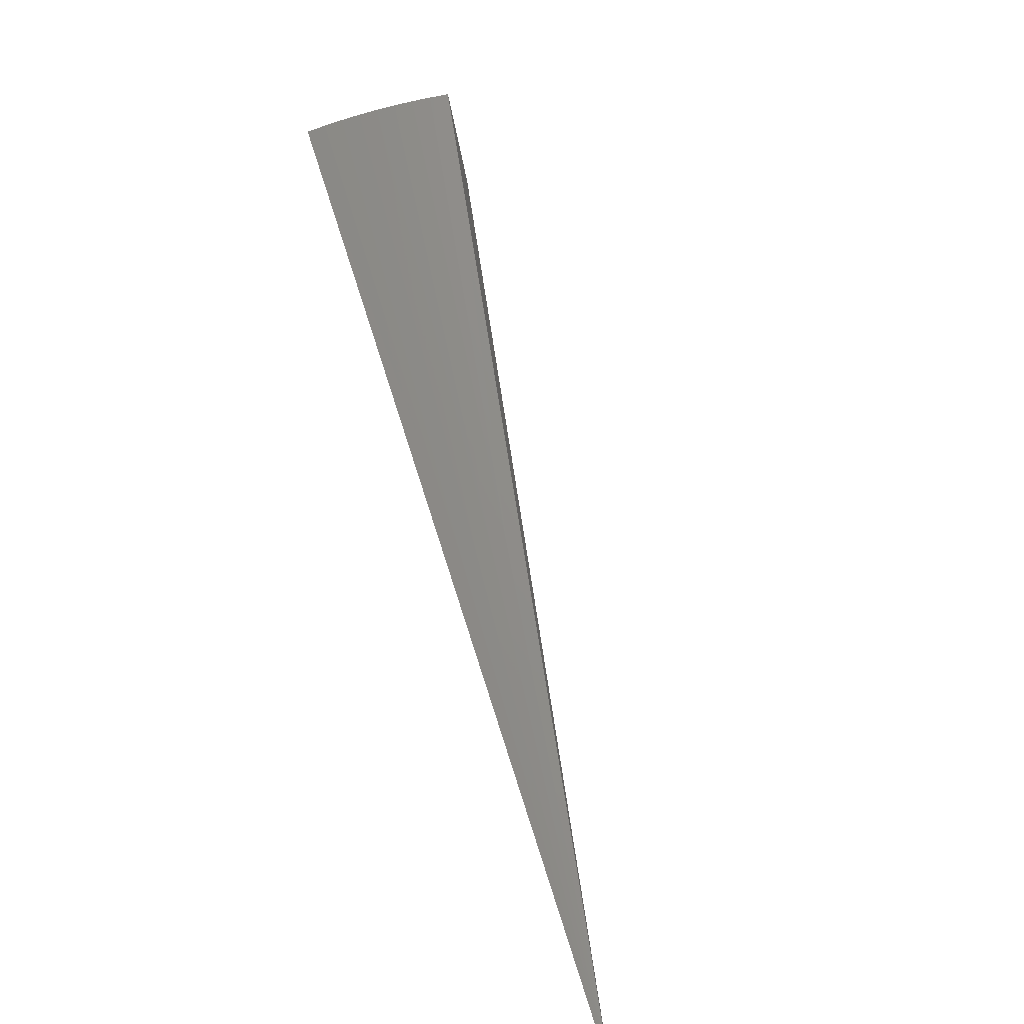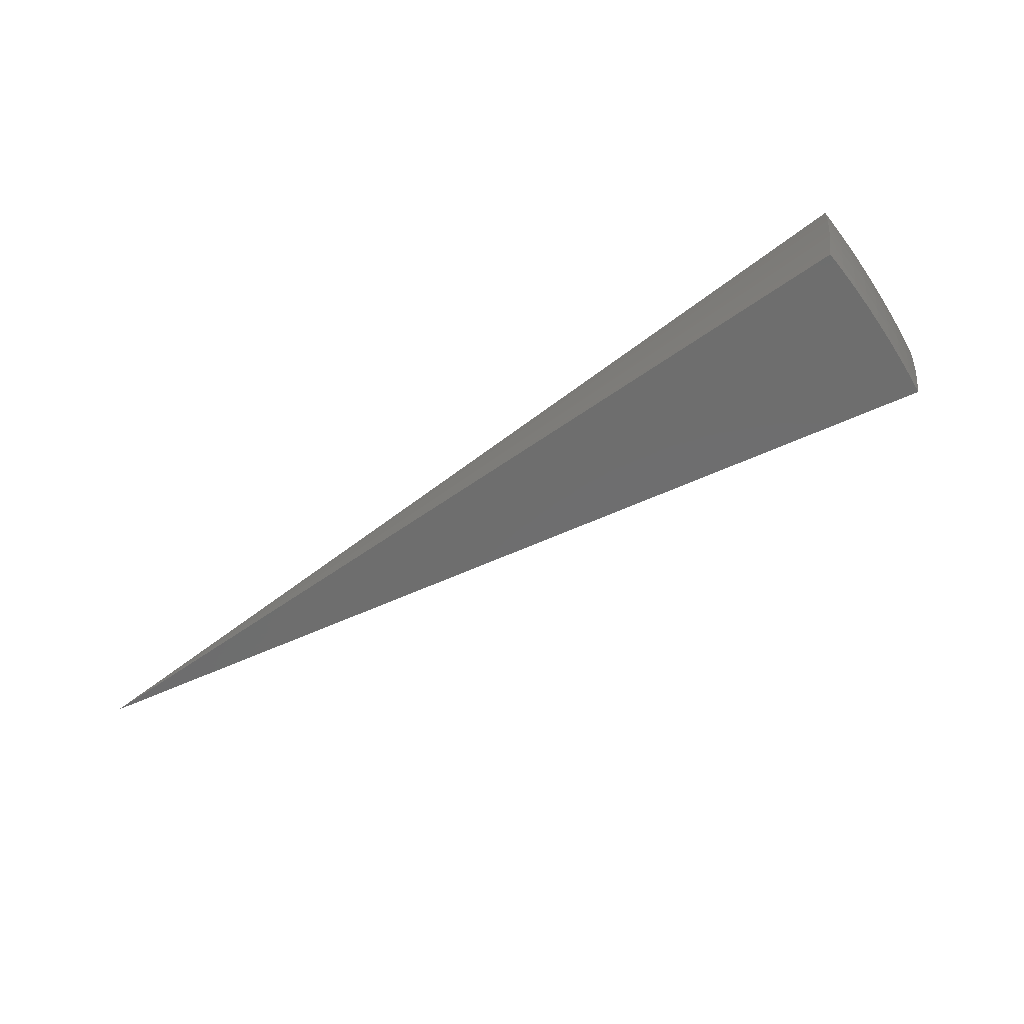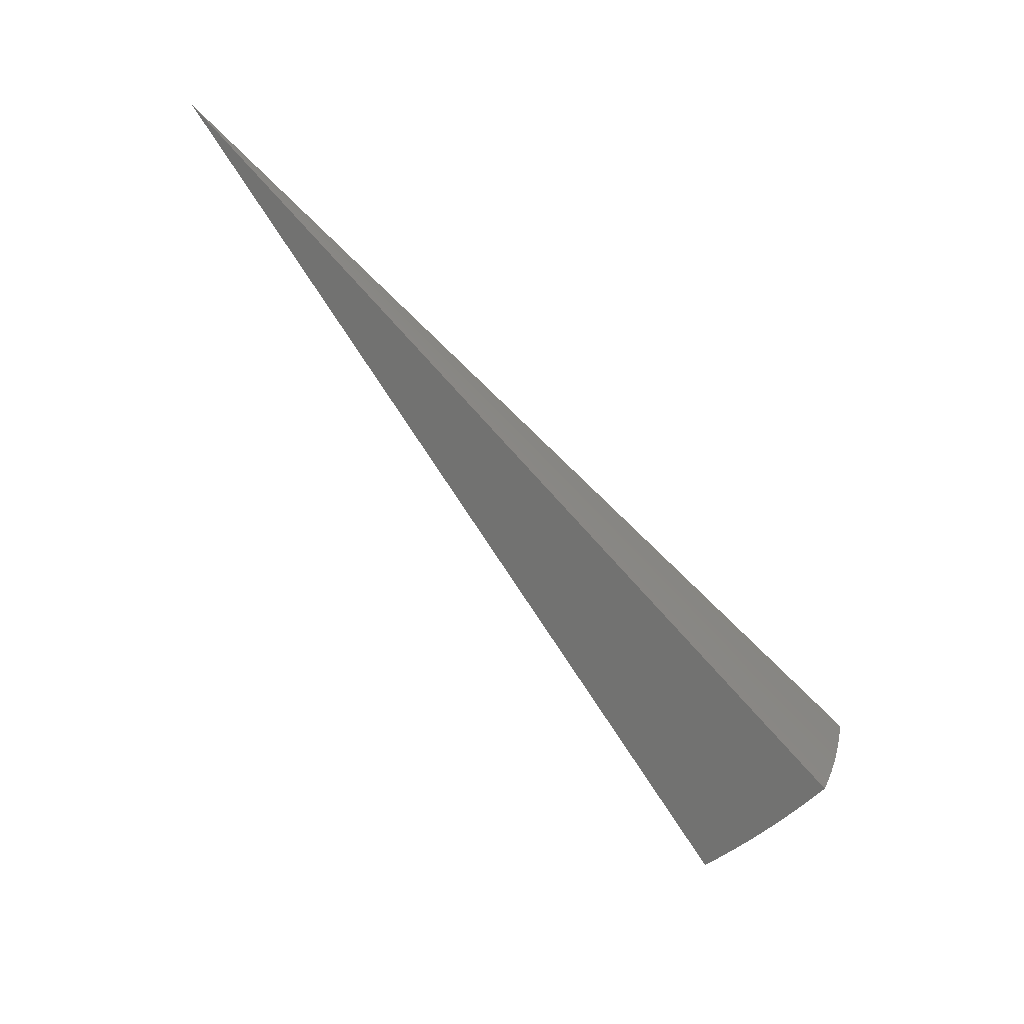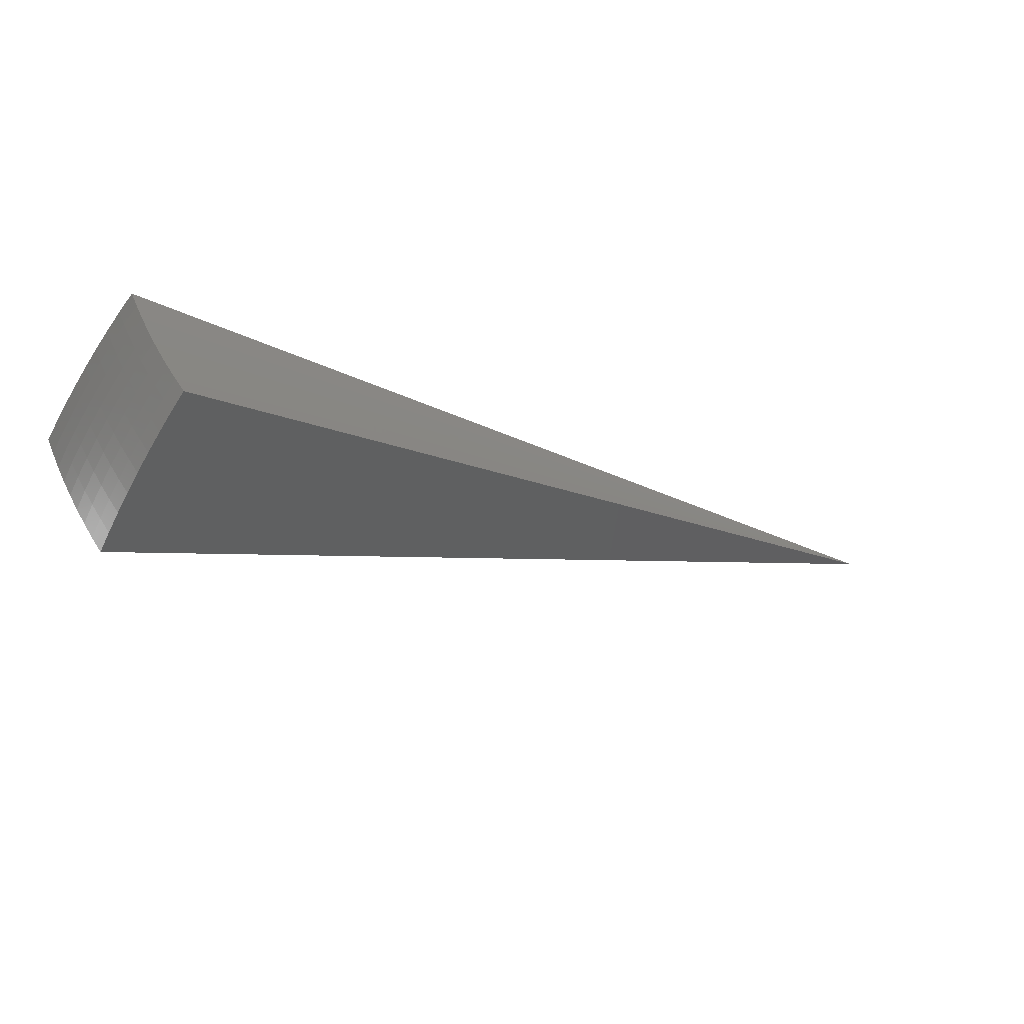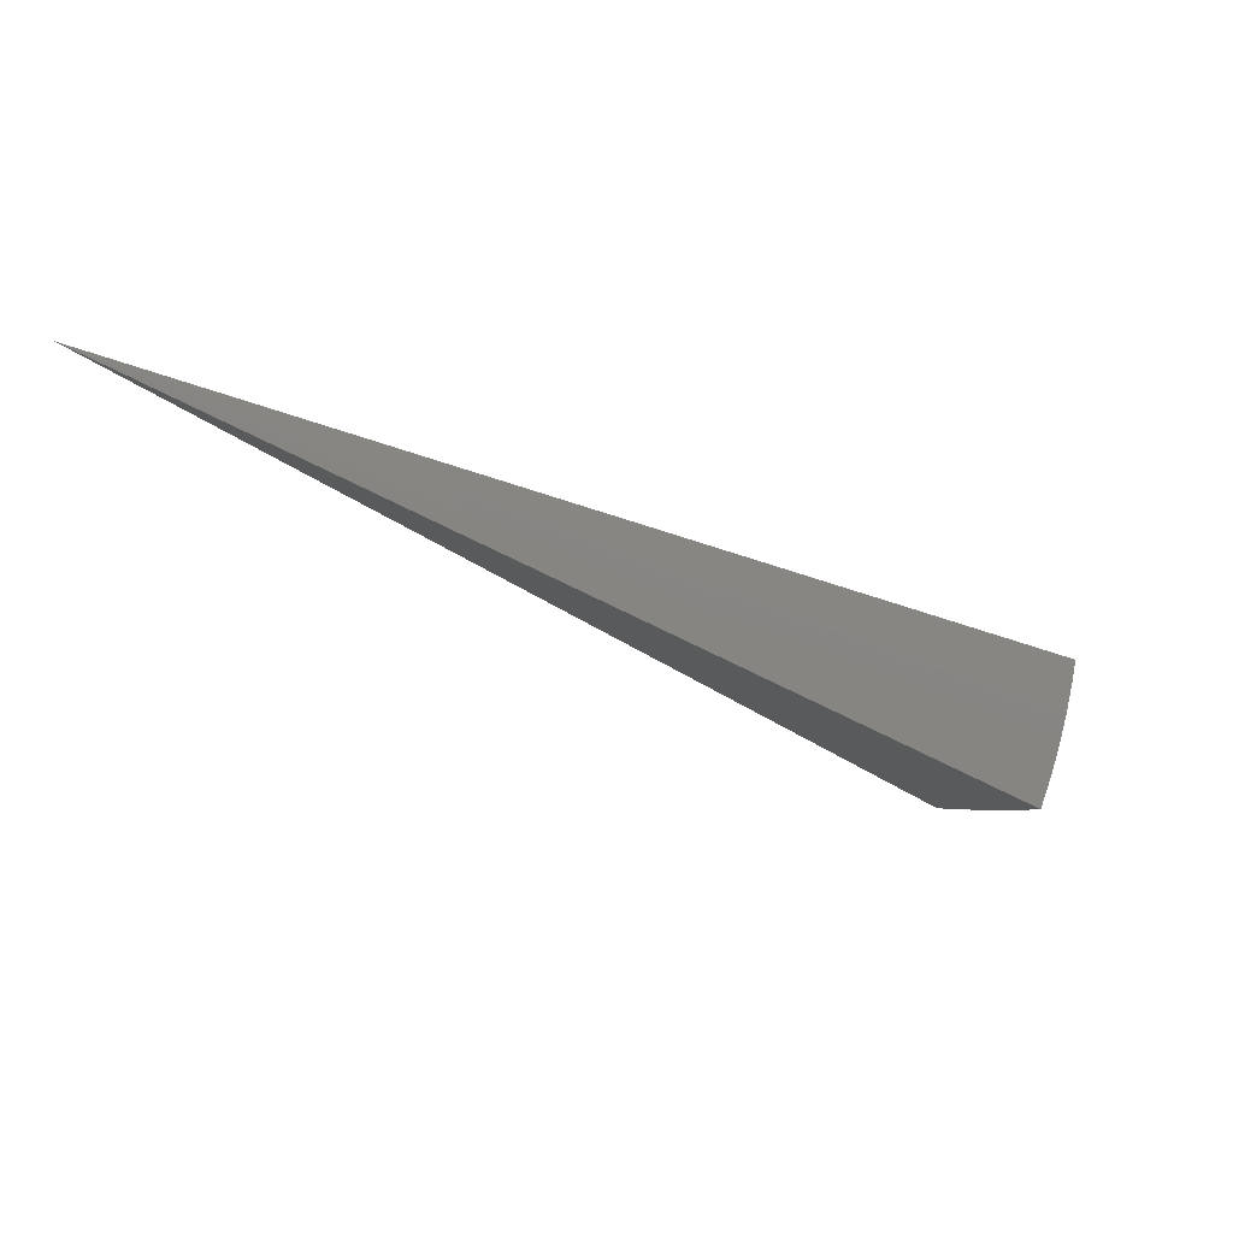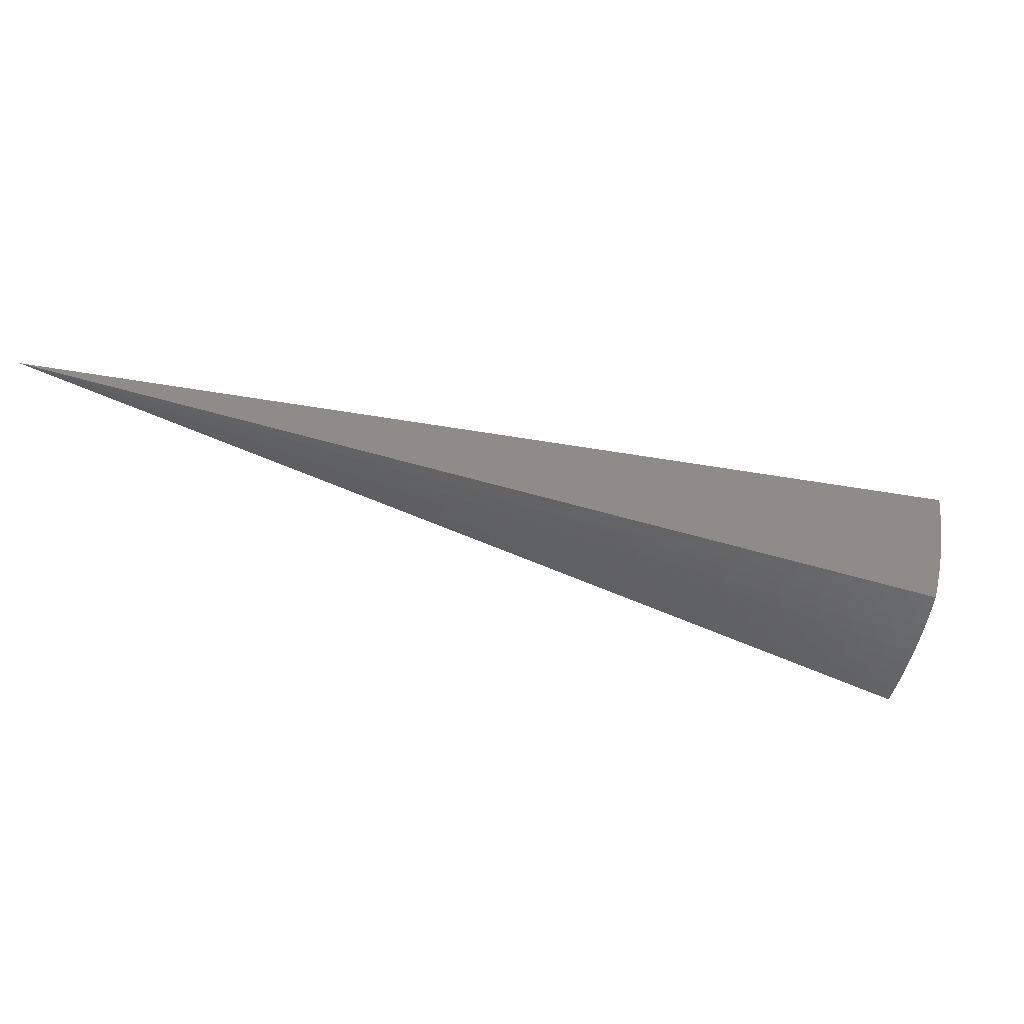
<metadata>
{"format":"stl","ext":"stl","renderer":"f3d","projection":"perspective","resolution":1024,"background":"white","views":[{"elev":-79.9,"azim":-59.8,"up":"+Z"},{"elev":-79.9,"azim":-113.3,"up":"+Y"},{"elev":-65.0,"azim":166.9,"up":"+Y"},{"elev":46.9,"azim":-9.9,"up":"+Z"},{"elev":-16.3,"azim":-175.0,"up":"+Y"},{"elev":29.8,"azim":-135.9,"up":"+Y"}]}
</metadata>
<code>
# stl→obj: 89 verts, 174 faces
v -8.458 -1.491 7.206
v -2.308e-14 0 -1.776e-14
v -8.604 -1.517 7.013
v -8.747 -1.542 6.816
v -8.885 -1.567 6.617
v -9.019 -1.59 6.414
v -9.149 -1.613 6.209
v -9.275 -1.635 6.001
v -9.396 -1.657 5.79
v -9.512 -1.677 5.577
v -8.2 -2.984 7.004
v -8.06 -2.934 7.197
v -8.262 -2.8 7.011
v -8.124 -2.758 7.199
v -8.184 -2.58 7.2
v -8.324 -2.617 7.011
v -8.239 -2.401 7.201
v -8.382 -2.434 7.011
v -8.291 -2.221 7.203
v -8.436 -2.25 7.011
v -8.339 -2.04 7.204
v -8.485 -2.067 7.011
v -8.383 -1.858 7.205
v -8.53 -1.883 7.011
v -8.422 -1.675 7.205
v -8.57 -1.7 7.011
v -8.713 -1.729 6.813
v -8.672 -1.915 6.813
v -8.627 -2.101 6.813
v -8.577 -2.288 6.813
v -8.522 -2.474 6.813
v -8.463 -2.661 6.813
v -8.4 -2.847 6.813
v -8.335 -3.034 6.808
v -8.534 -2.892 6.612
v -8.467 -3.082 6.608
v -8.663 -2.936 6.408
v -8.594 -3.128 6.406
v -8.788 -2.979 6.201
v -8.717 -3.173 6.2
v -8.909 -3.019 5.993
v -8.837 -3.216 5.992
v -9.025 -3.059 5.781
v -8.952 -3.258 5.782
v -9.135 -3.101 5.57
v -9.063 -3.299 5.568
v -8.852 -1.756 6.612
v -8.81 -1.945 6.612
v -8.764 -2.135 6.612
v -8.713 -2.324 6.612
v -8.658 -2.514 6.612
v -8.598 -2.703 6.612
v -8.986 -1.783 6.408
v -8.944 -1.975 6.408
v -8.897 -2.167 6.408
v -8.846 -2.36 6.408
v -8.789 -2.552 6.408
v -8.729 -2.744 6.408
v -9.116 -1.808 6.201
v -9.073 -2.003 6.201
v -9.025 -2.198 6.201
v -8.973 -2.394 6.201
v -8.916 -2.589 6.201
v -8.855 -2.784 6.201
v -9.241 -1.833 5.993
v -9.198 -2.031 5.993
v -9.149 -2.229 5.993
v -9.097 -2.427 5.993
v -9.039 -2.624 5.993
v -8.976 -2.822 5.993
v -9.361 -1.857 5.781
v -9.318 -2.057 5.781
v -9.269 -2.258 5.781
v -9.215 -2.458 5.781
v -9.157 -2.659 5.781
v -9.094 -2.859 5.781
v -9.472 -1.884 5.576
v -9.428 -2.09 5.575
v -9.378 -2.294 5.574
v -9.324 -2.498 5.573
v -9.265 -2.7 5.572
v -9.202 -2.901 5.571
v -4.192 -0.9294 3.603
v -4.148 -1.111 3.603
v -4.095 -1.291 3.603
v -4.593 -1.492 2.788
v -4.643 -1.331 2.788
v -4.686 -1.168 2.788
v -4.724 -1.004 2.788
f 1 2 3
f 3 2 4
f 4 2 5
f 5 2 6
f 6 2 7
f 7 2 8
f 8 2 9
f 9 2 10
f 11 12 13
f 13 12 14
f 13 14 15
f 13 15 16
f 16 15 17
f 16 17 18
f 18 17 19
f 18 19 20
f 20 19 21
f 20 21 22
f 22 21 23
f 22 23 24
f 24 23 25
f 24 25 26
f 26 25 1
f 26 1 3
f 3 4 26
f 26 4 27
f 26 27 24
f 24 27 28
f 24 28 22
f 22 28 29
f 22 29 20
f 20 29 30
f 20 30 18
f 18 30 31
f 18 31 16
f 16 31 32
f 16 32 13
f 13 32 33
f 13 33 11
f 11 33 34
f 34 33 35
f 34 35 36
f 36 35 37
f 36 37 38
f 38 37 39
f 38 39 40
f 40 39 41
f 40 41 42
f 42 41 43
f 42 43 44
f 44 43 45
f 44 45 46
f 4 5 27
f 27 5 47
f 27 47 28
f 28 47 48
f 28 48 29
f 29 48 49
f 29 49 30
f 30 49 50
f 30 50 31
f 31 50 51
f 31 51 32
f 32 51 52
f 32 52 33
f 33 52 35
f 5 6 47
f 47 6 53
f 47 53 48
f 48 53 54
f 48 54 49
f 49 54 55
f 49 55 50
f 50 55 56
f 50 56 51
f 51 56 57
f 51 57 52
f 52 57 58
f 52 58 35
f 35 58 37
f 6 7 53
f 53 7 59
f 53 59 54
f 54 59 60
f 54 60 55
f 55 60 61
f 55 61 56
f 56 61 62
f 56 62 57
f 57 62 63
f 57 63 58
f 58 63 64
f 58 64 37
f 37 64 39
f 7 8 59
f 59 8 65
f 59 65 60
f 60 65 66
f 60 66 61
f 61 66 67
f 61 67 62
f 62 67 68
f 62 68 63
f 63 68 69
f 63 69 64
f 64 69 70
f 64 70 39
f 39 70 41
f 8 9 65
f 65 9 71
f 65 71 66
f 66 71 72
f 66 72 67
f 67 72 73
f 67 73 68
f 68 73 74
f 68 74 69
f 69 74 75
f 69 75 70
f 70 75 76
f 70 76 41
f 41 76 43
f 9 10 71
f 71 10 77
f 71 77 72
f 72 77 78
f 72 78 73
f 73 78 79
f 73 79 74
f 74 79 80
f 74 80 75
f 75 80 81
f 75 81 76
f 76 81 82
f 76 82 43
f 43 82 45
f 12 11 2
f 2 11 34
f 2 34 36
f 36 38 2
f 2 38 40
f 2 40 42
f 42 44 2
f 2 44 46
f 2 1 83
f 83 1 25
f 83 25 23
f 23 21 83
f 83 21 84
f 83 84 2
f 21 19 84
f 84 19 17
f 84 17 85
f 85 17 15
f 85 15 14
f 14 12 85
f 85 12 2
f 85 2 84
f 2 46 86
f 86 46 45
f 86 45 82
f 86 82 87
f 87 82 81
f 87 81 80
f 87 80 88
f 88 80 79
f 88 79 78
f 88 78 89
f 89 78 77
f 89 77 10
f 10 2 89
f 89 2 88
f 88 2 87
f 87 2 86

</code>
